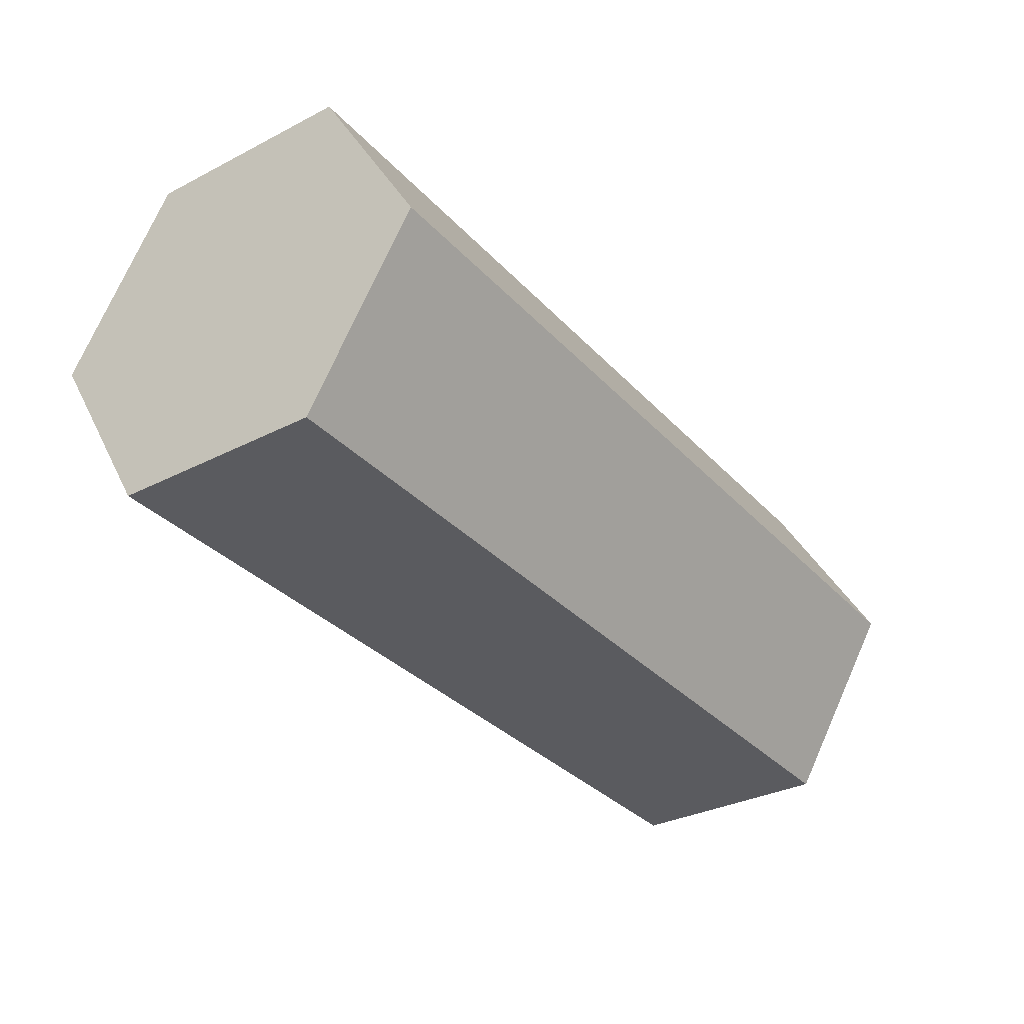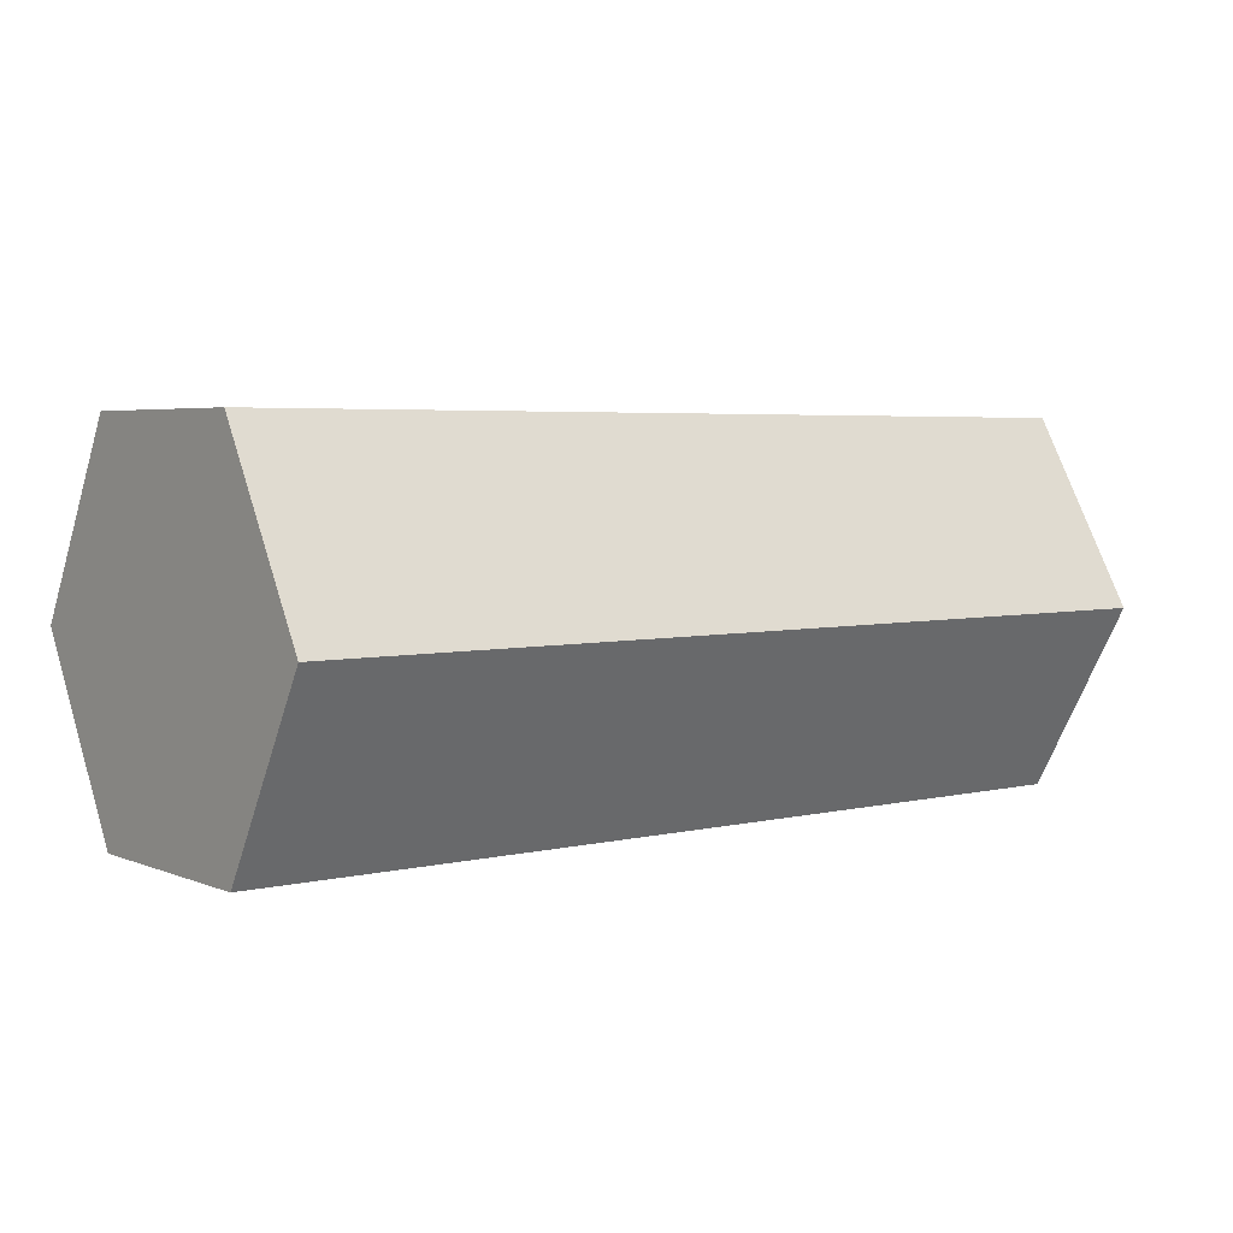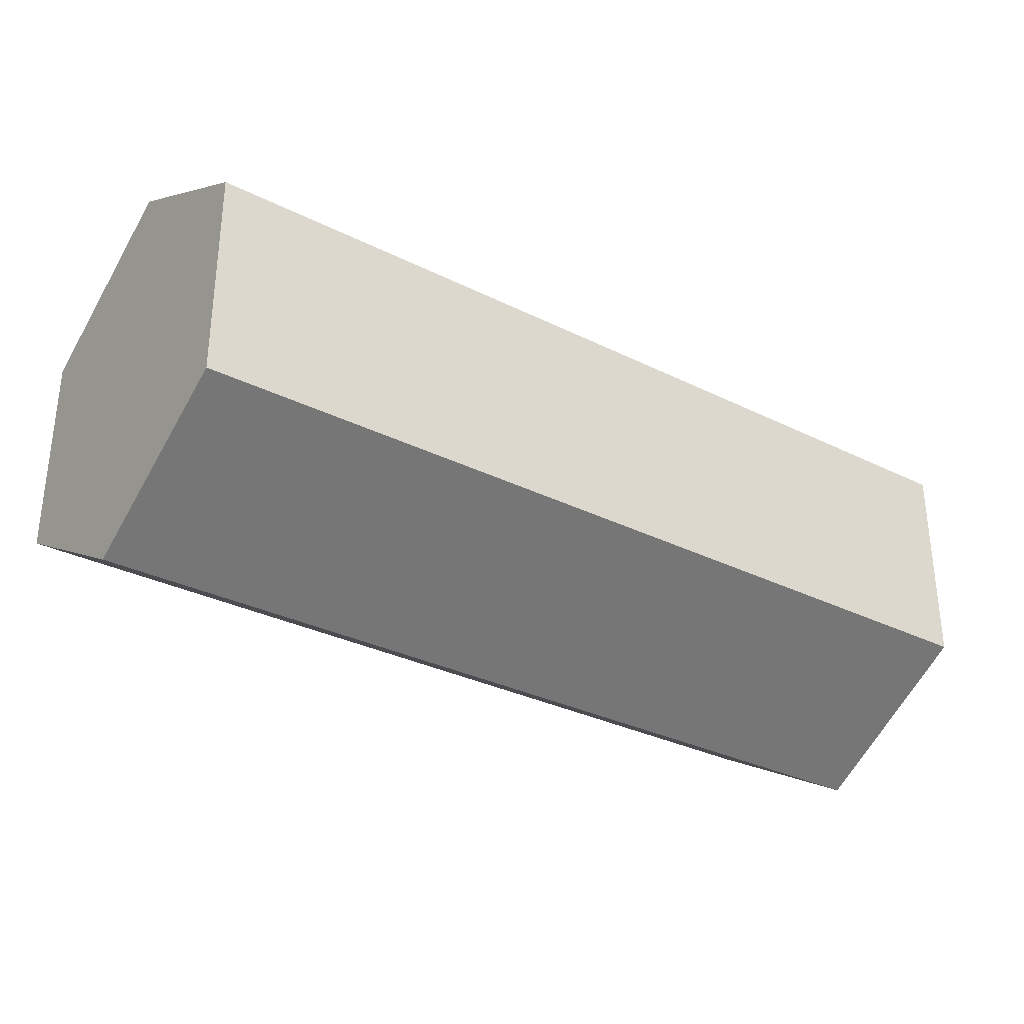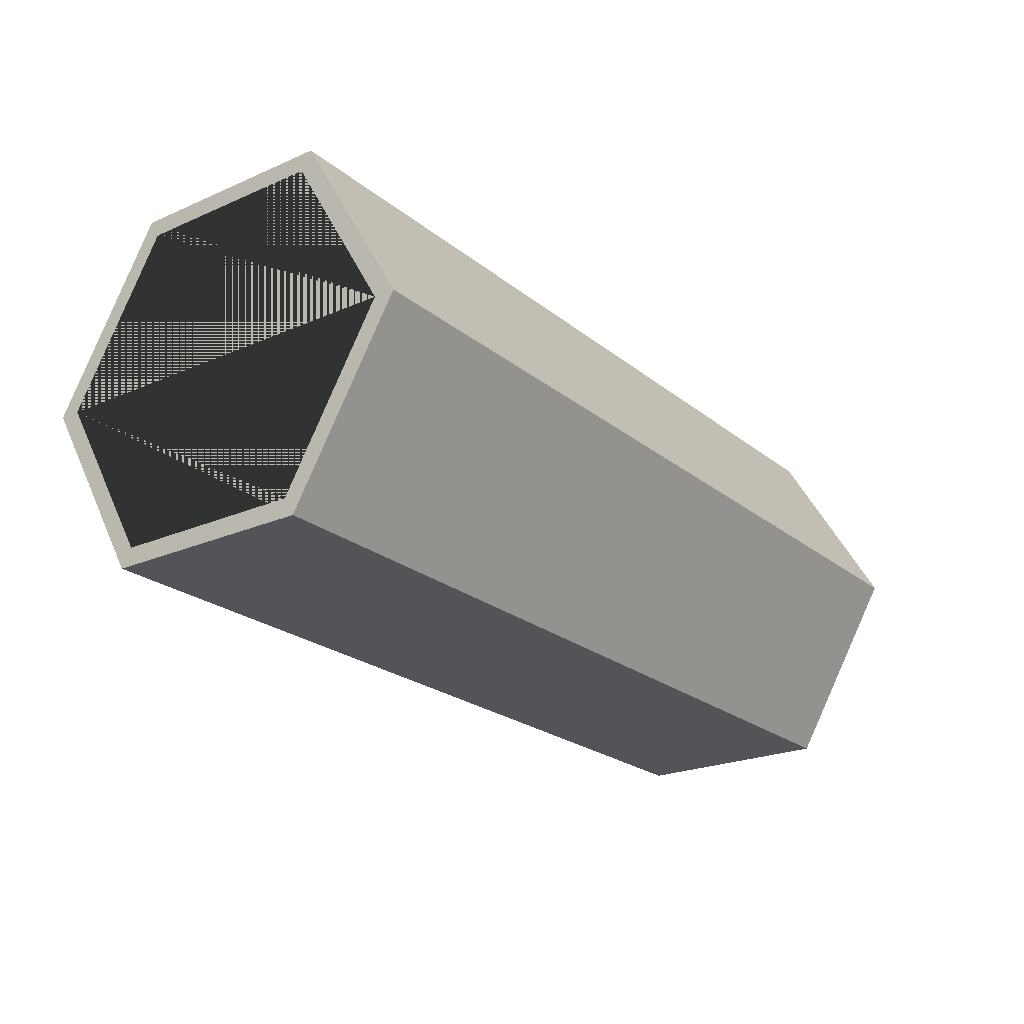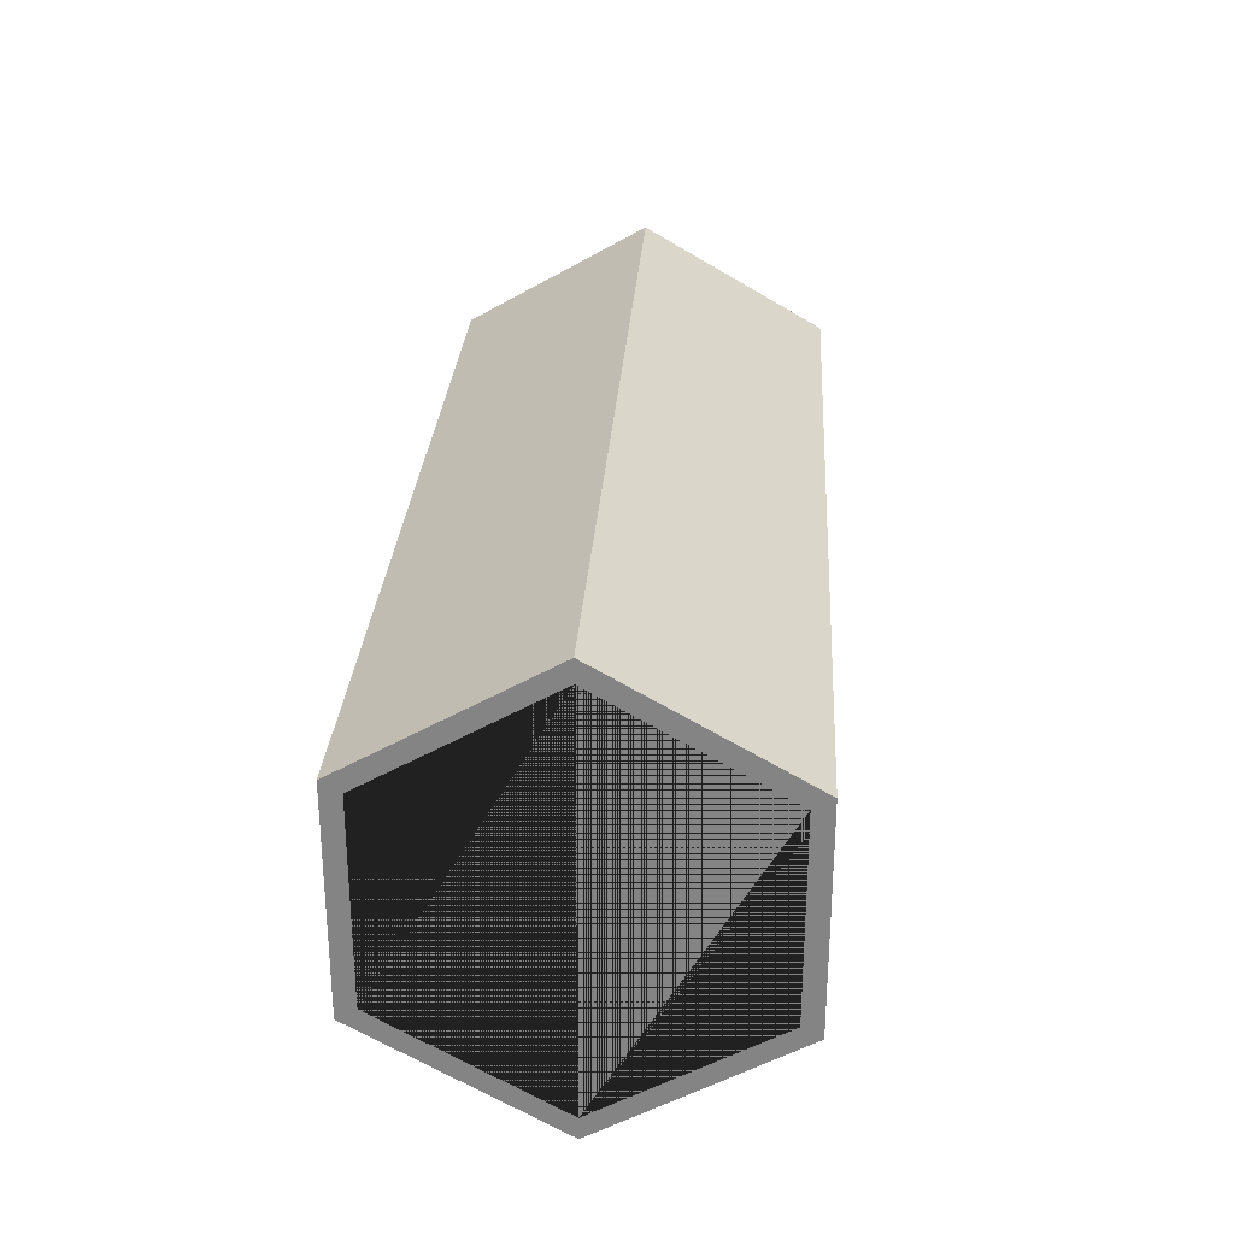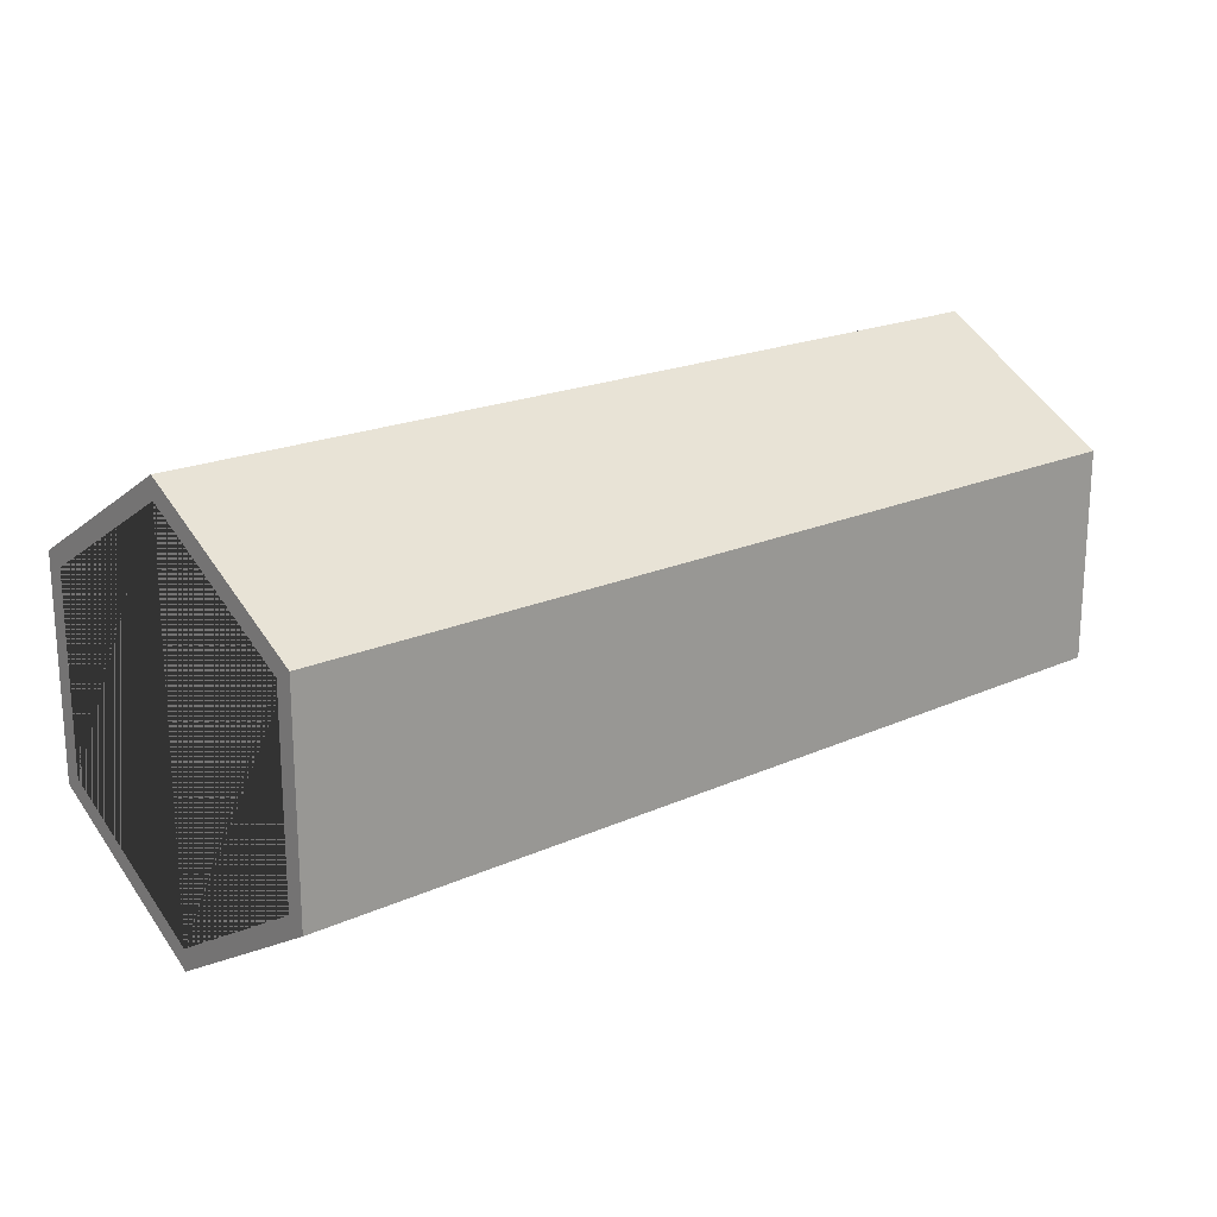
<metadata>
{"format":"obj","ext":"obj","renderer":"f3d","projection":"perspective","resolution":1024,"background":"white","views":[{"elev":-32.9,"azim":125.2,"up":"+Y"},{"elev":4.2,"azim":142.0,"up":"+Y"},{"elev":-31.6,"azim":144.8,"up":"+Z"},{"elev":-22.9,"azim":-53.3,"up":"+Y"},{"elev":28.2,"azim":-86.3,"up":"+Z"},{"elev":19.5,"azim":-40.3,"up":"+Z"}]}
</metadata>
<code>
o Cylinder
v -3.27 1.052 -1.524
v 3.27 1.052 -1.524
v 3.049 1.052 -1.373
v -3.27 -0.2678 -0.7619
v 3.27 -0.2678 -0.7619
v 3.049 -0.1373 -0.6866
v -3.27 -0.2678 0.7619
v 3.27 -0.2678 0.7619
v 3.049 -0.1373 0.6866
v -3.27 1.052 1.524
v 3.27 1.052 1.524
v 3.049 1.052 1.373
v -3.27 2.371 0.7619
v 3.27 2.371 0.7619
v 3.049 2.241 0.6866
v -3.27 2.371 -0.7619
v 3.27 2.371 -0.7619
v 3.049 2.241 -0.6866
v -3.27 1.052 -1.373
v -3.27 -0.1373 0.6866
v -3.27 2.241 0.6866
v -3.27 2.241 -0.6866
v -3.27 -0.1373 -0.6866
v -3.27 1.052 1.373
f 1 2 5 4
f 4 5 8 7
f 7 8 11 10
f 10 11 14 13
f 8 5 2 17 14 11
f 13 14 17 16
f 16 17 2 1
f 19 1 4 7 10 24 20 23
f 24 10 13 16 1 19 22 21
f 23 6 3 19
f 20 9 6 23
f 12 9 20 24
f 21 15 12 24
f 18 3 6 9 12 15
f 22 18 15 21
f 19 3 18 22

</code>
